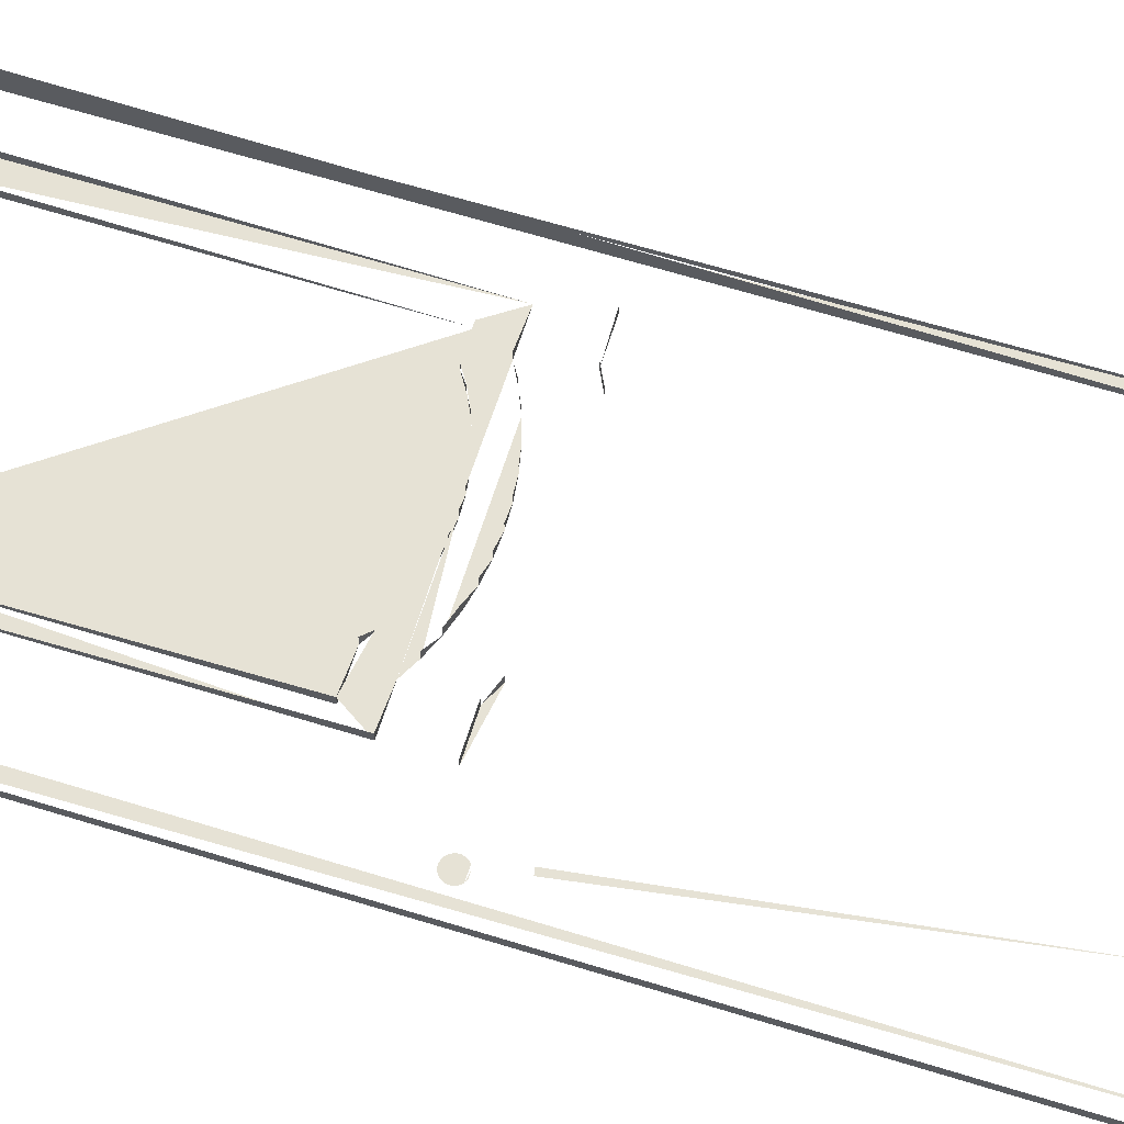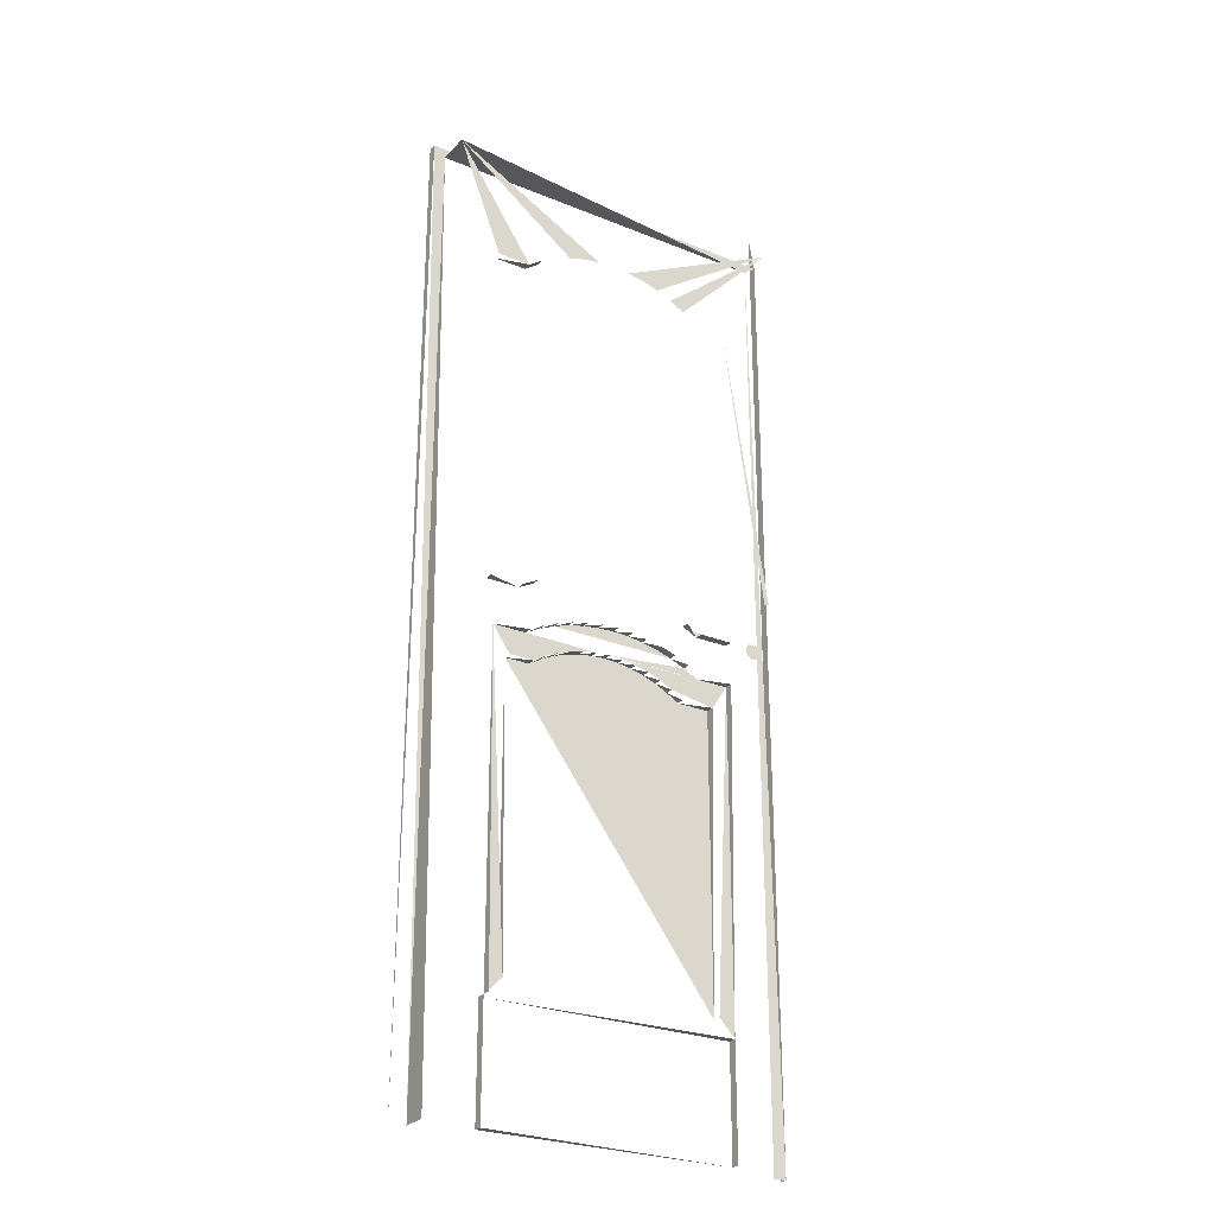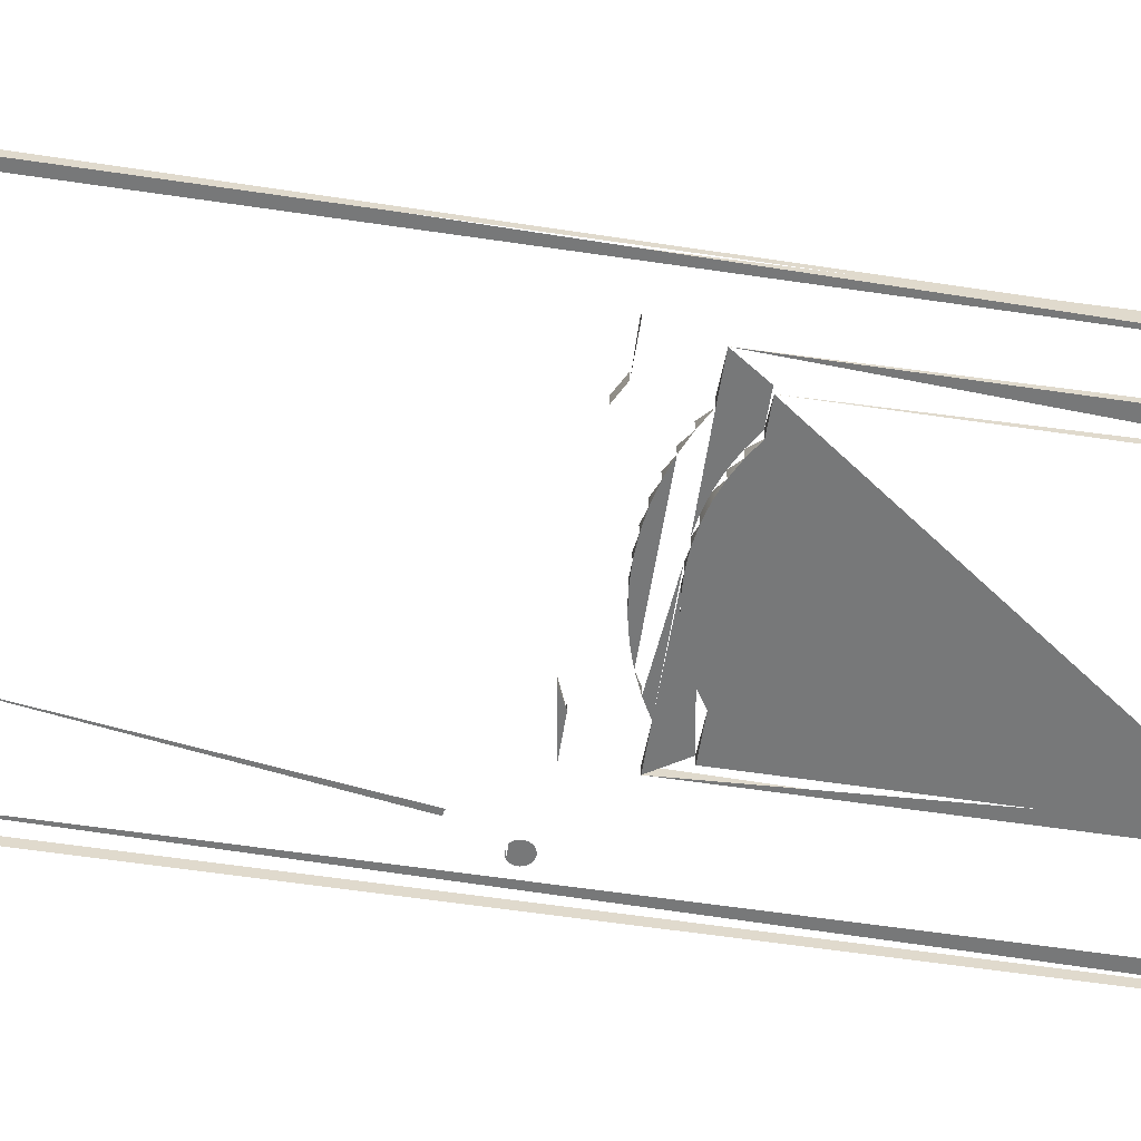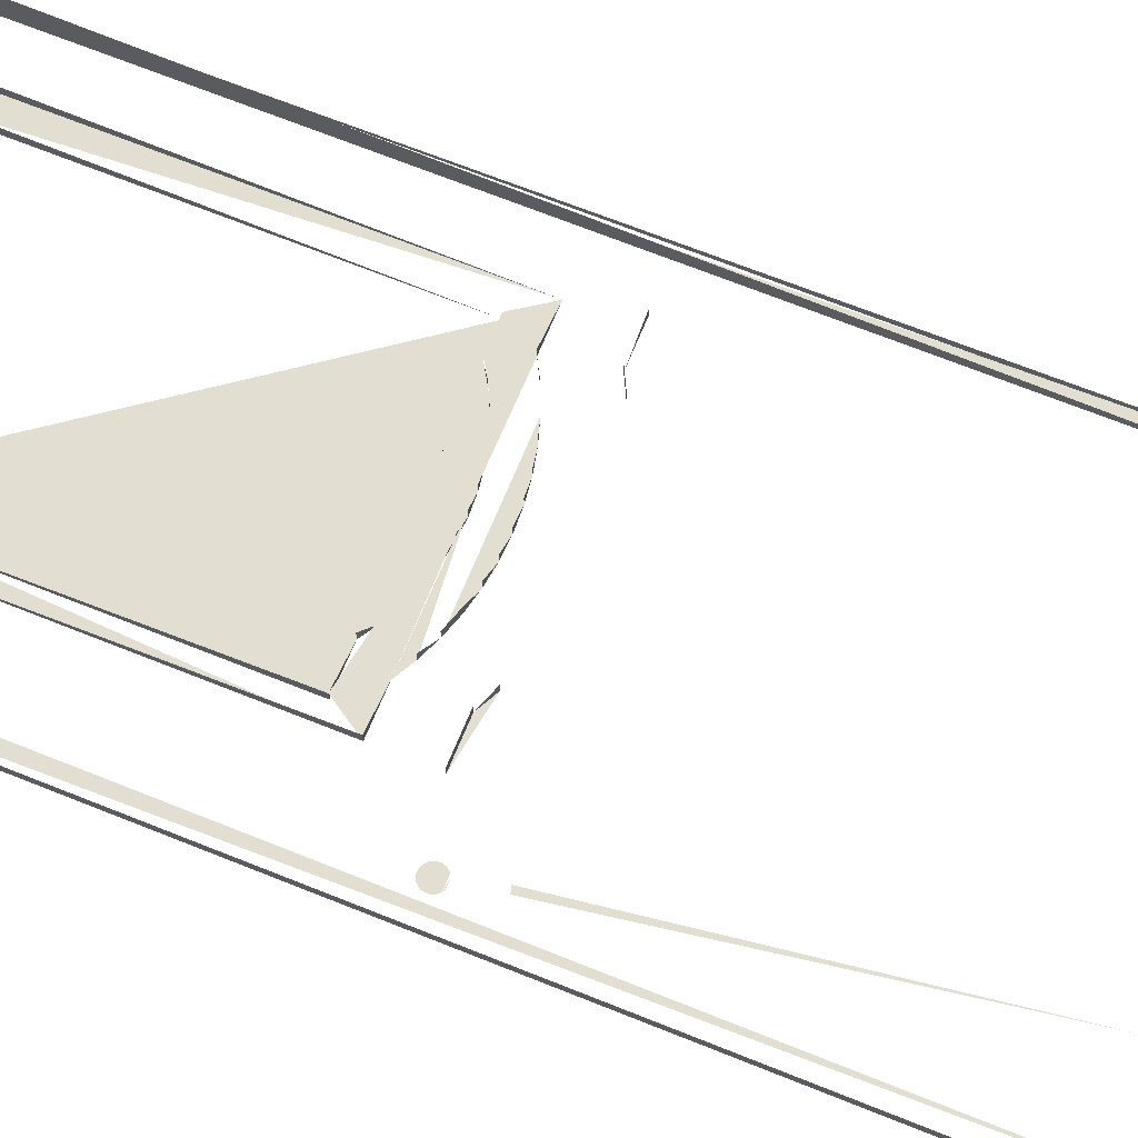
<metadata>
{"format":"obj","ext":"obj","renderer":"f3d","projection":"perspective","resolution":1024,"background":"white","views":[{"elev":64.0,"azim":107.4,"up":"+Z"},{"elev":-26.4,"azim":-32.7,"up":"+Y"},{"elev":-57.3,"azim":-98.9,"up":"+Z"},{"elev":67.7,"azim":112.1,"up":"+Z"}]}
</metadata>
<code>
v 0.3484 -0.9102 -0.02926
v 0.3484 -0.9102 -0.04419
v 0.3484 0.7938 -0.04419
v 0.3484 0.7938 -0.02926
v 0.3253 -0.9102 -0.02926
v 0.3253 0.7763 -0.02926
v 0.3484 0.8692 -0.04419
v -0.3382 0.7938 -0.02926
v -0.3165 0.7763 -0.02926
v 0.3253 0.7763 0.03044
v 0.2252 -0.9102 0.01551
v -0.3165 -0.9102 -0.02926
v -0.3165 0.7763 0.03044
v -0.3382 0.7938 -0.04419
v -0.3382 -0.9102 -0.02926
v -0.3165 -0.9102 0.01551
v -0.3382 -0.9102 -0.04419
v -0.3382 -0.9102 0.01551
v 0.0253 0.6271 0.03044
v -0.03638 0.6271 0.03044
v 0.2252 -0.7162 0.01551
v 0.05575 0.622 0.03044
v -0.06684 0.622 0.03044
v 0.2252 -0.9102 0.000588
v 0.2252 -0.1192 0.03044
v -0.2226 -0.7162 0.03044
v -0.2226 -0.9102 0.01551
v 0.2261 0.5691 0.03044
v 0.08545 0.6135 0.03044
v -0.09653 0.6135 0.03044
v 0.2252 -0.7162 0.000588
v 0.2252 -0.1192 0.01551
v -0.2371 -0.04282 0.03044
v -0.2226 -0.7162 0.01551
v 0.2261 -0.04282 0.03044
v 0.114 0.6017 0.03044
v -0.2226 -0.9102 0.000588
v -0.2226 -0.7162 0.000588
v 0.1966 -0.6861 0.01551
v 0.1655 -0.1192 0.01551
v -0.2371 0.5691 0.03044
v -0.2226 -0.1192 0.01551
v 0.3003 0.04759 0.03044
v 0.3086 0.04983 0.03044
v 0.3004 -0.008123 -0.01434
v 0.3118 -0.008108 -0.01434
v 0.2261 -0.04282 0.01551
v 0.1411 0.5869 0.03044
v -0.1522 0.5869 0.03044
v -0.1915 -0.6861 0.01551
v 0.1966 -0.1637 0.01551
v 0.0202 -0.1202 0.01551
v -0.1774 0.5691 0.03044
v -0.2371 0.5691 0.01551
v -0.1629 -0.1192 0.03044
v 0.1401 -0.1057 0.03044
v 0.3199 -0.0276 -0.01434
v 0.3209 -0.02383 -0.01434
v 0.3043 0.04926 0.03044
v 0.297 -0.01008 -0.01434
v 0.3152 -0.01005 -0.01434
v 0.1664 -0.04282 0.03044
v -0.1522 0.5869 0.01551
v 0.1966 -0.6861 0.000588
v 0.1156 -0.1503 0.01551
v 0.1401 -0.1057 0.01551
v 0.04507 -0.1241 0.01551
v -0.004929 -0.1189 0.01551
v -0.2371 -0.04282 0.01551
v -0.1376 -0.1057 0.03044
v -0.1915 -0.1637 0.01551
v 0.2923 -0.02763 -0.01434
v 0.3179 -0.03098 -0.01434
v 0.3209 -0.01994 -0.01434
v 0.3199 -0.01617 -0.01434
v 0.3179 -0.0128 -0.01434
v 0.1137 -0.09458 0.03044
v 0.1396 -0.02934 0.01551
v 0.1664 -0.04282 0.01551
v -0.1774 -0.04282 0.03044
v -0.1774 0.5691 0.01551
v -0.1915 -0.6861 0.000588
v 0.1966 -0.1637 0.000588
v 0.1369 -0.1637 0.01551
v 0.093 -0.1392 0.01551
v 0.06942 -0.1304 0.01551
v 0.0202 -0.1202 0.000588
v -0.004929 -0.1189 0.000588
v -0.1774 -0.04282 0.01551
v -0.1111 -0.09458 0.03044
v -0.1629 -0.1192 0.01551
v -0.1467 -0.1637 0.01551
v -0.1915 -0.1637 0.000588
v 0.2943 -0.03101 -0.01434
v 0.2913 -0.02387 -0.01434
v 0.297 -0.03376 -0.01434
v 0.3152 -0.03373 -0.01434
v 0.2913 -0.01998 -0.01434
v 0.2942 -0.01283 -0.01434
v 0.1137 -0.09458 0.01551
v 0.08637 -0.08581 0.03044
v 0.1396 -0.02934 0.03044
v -0.1507 -0.02934 0.03044
v 0.1369 -0.1637 0.000588
v 0.1156 -0.1503 0.000588
v 0.093 -0.1392 0.000588
v -0.1376 -0.1057 0.01551
v 0.04507 -0.1241 0.000588
v -0.03006 -0.1202 0.000588
v -0.1507 -0.02934 0.01551
v -0.08381 -0.08581 0.03044
v -0.03006 -0.1202 0.01551
v -0.1254 -0.1503 0.01551
v 0.3004 -0.0357 -0.01434
v 0.2923 -0.01621 -0.01434
v 0.08637 -0.08581 0.01551
v 0.05838 -0.0795 0.03044
v 0.001279 -0.07441 0.03044
v -0.1467 -0.1637 0.000588
v 0.06942 -0.1304 0.000588
v -0.1111 -0.09458 0.01551
v -0.05582 -0.0795 0.03044
v -0.05493 -0.1241 0.01551
v -0.1029 -0.1392 0.01551
v 0.3118 -0.03569 -0.01434
v 0.3042 -0.03671 -0.01434
v 0.3081 -0.0367 -0.01434
v -0.08381 -0.08581 0.01551
v 0.05838 -0.0795 0.01551
v 0.02994 -0.07569 0.03044
v -0.02738 -0.07569 0.03044
v -0.1254 -0.1503 0.000588
v -0.1029 -0.1392 0.000588
v -0.07928 -0.1304 0.000588
v -0.05493 -0.1241 0.000588
v -0.07928 -0.1304 0.01551
v -0.05582 -0.0795 0.01551
v 0.02994 -0.07569 0.01551
v 0.001279 -0.07441 0.01551
v -0.02738 -0.07569 0.01551
f 2 3 1
f 4 1 3
f 4 7 3
f 6 13 9
f 18 17 15
f 15 17 18
f 21 11 24
f 24 11 21
f 21 24 31
f 31 24 21
f 25 21 32
f 32 21 25
f 24 27 37
f 37 27 24
f 31 21 38
f 32 25 40
f 26 42 34
f 27 34 38
f 38 34 27
f 27 38 37
f 37 38 27
f 62 47 35
f 35 47 62
f 47 62 79
f 79 62 47
f 49 81 53
f 81 49 63
f 51 64 83
f 83 64 51
f 89 33 69
f 69 33 89
f 50 93 82
f 64 93 83
f 83 93 64
f 83 51 104
f 79 102 78
f 78 102 79
f 80 110 103
f 103 110 80
f 83 93 119
f 119 93 83
f 83 119 104
f 104 119 83
f 108 109 87
f 87 109 108
f 87 109 88
f 88 109 87
f 110 80 89
f 89 80 110
f 132 104 119
f 119 104 132
f 104 132 105
f 105 132 104
f 105 133 106
f 106 133 105
f 106 134 120
f 120 134 106
f 120 135 108
f 108 135 120
f 108 135 109
f 109 135 108
f 105 132 133
f 133 132 105
f 106 133 134
f 134 133 106
f 120 134 135
f 135 134 120
f 1 3 2
f 3 1 4
f 6 1 5
f 4 6 8
f 9 8 6
f 12 8 9
f 9 16 12
f 8 17 14
f 10 22 19
f 23 13 20
f 10 29 22
f 30 13 23
f 38 21 31
f 21 39 32
f 40 25 32
f 34 42 26
f 10 48 36
f 32 52 40
f 41 13 53
f 50 34 42
f 32 51 65
f 32 67 52
f 43 28 59
f 59 28 44
f 32 65 85
f 40 68 66
f 32 86 67
f 42 55 91
f 91 55 42
f 71 42 92
f 82 93 50
f 104 51 83
f 32 85 86
f 100 56 66
f 87 67 108
f 108 67 87
f 88 52 87
f 87 52 88
f 109 68 88
f 88 68 109
f 91 70 107
f 112 42 91
f 92 42 113
f 116 77 100
f 77 116 101
f 105 84 104
f 104 84 105
f 106 65 105
f 105 65 106
f 120 85 106
f 106 85 120
f 108 86 120
f 120 86 108
f 107 90 121
f 123 42 112
f 113 42 124
f 93 92 119
f 119 92 93
f 100 128 116
f 129 101 116
f 100 121 128
f 135 112 109
f 109 112 135
f 121 111 128
f 136 42 123
f 124 42 136
f 119 113 132
f 132 113 119
f 116 128 137
f 116 137 129
f 138 117 129
f 128 122 137
f 123 134 136
f 136 134 123
f 134 123 135
f 135 123 134
f 132 124 133
f 133 124 132
f 129 137 140
f 129 140 138
f 139 130 138
f 140 118 139
f 137 131 140
f 133 136 134
f 134 136 133
f 138 140 139
f 5 1 6
f 8 6 4
f 6 8 9
f 9 8 12
f 9 13 6
f 12 16 9
f 14 17 8
f 19 22 10
f 20 13 23
f 22 29 10
f 23 13 30
f 36 48 10
f 53 13 41
f 59 28 43
f 44 28 59
f 3 7 4
f 53 81 49
f 63 49 81
f 81 53 54
f 61 45 46
f 54 53 81
f 57 95 58
f 73 72 57
f 58 98 74
f 76 60 61
f 73 94 72
f 57 72 95
f 97 94 73
f 58 95 98
f 74 98 115
f 74 115 75
f 76 99 60
f 75 99 76
f 97 96 94
f 125 114 96
f 75 115 99
f 125 96 97
f 127 114 125
f 114 127 126
f 78 47 79
f 79 47 78
f 32 39 21
f 40 52 32
f 42 34 50
f 65 51 32
f 52 67 32
f 85 65 32
f 66 68 40
f 67 86 32
f 92 42 71
f 86 85 32
f 66 56 100
f 107 70 91
f 91 42 112
f 113 42 92
f 100 77 116
f 101 116 77
f 121 90 107
f 112 42 123
f 124 42 113
f 116 128 100
f 116 101 129
f 128 121 100
f 128 111 121
f 123 42 136
f 136 42 124
f 137 128 116
f 129 137 116
f 129 117 138
f 137 122 128
f 140 137 129
f 138 140 129
f 138 130 139
f 139 118 140
f 140 131 137
f 139 140 138
f 46 45 61
f 58 95 57
f 57 72 73
f 74 98 58
f 61 60 76
f 72 94 73
f 95 72 57
f 73 94 97
f 98 95 58
f 115 98 74
f 75 115 74
f 60 99 76
f 76 99 75
f 94 96 97
f 96 114 125
f 99 115 75
f 97 96 125
f 125 114 127
f 126 127 114

</code>
